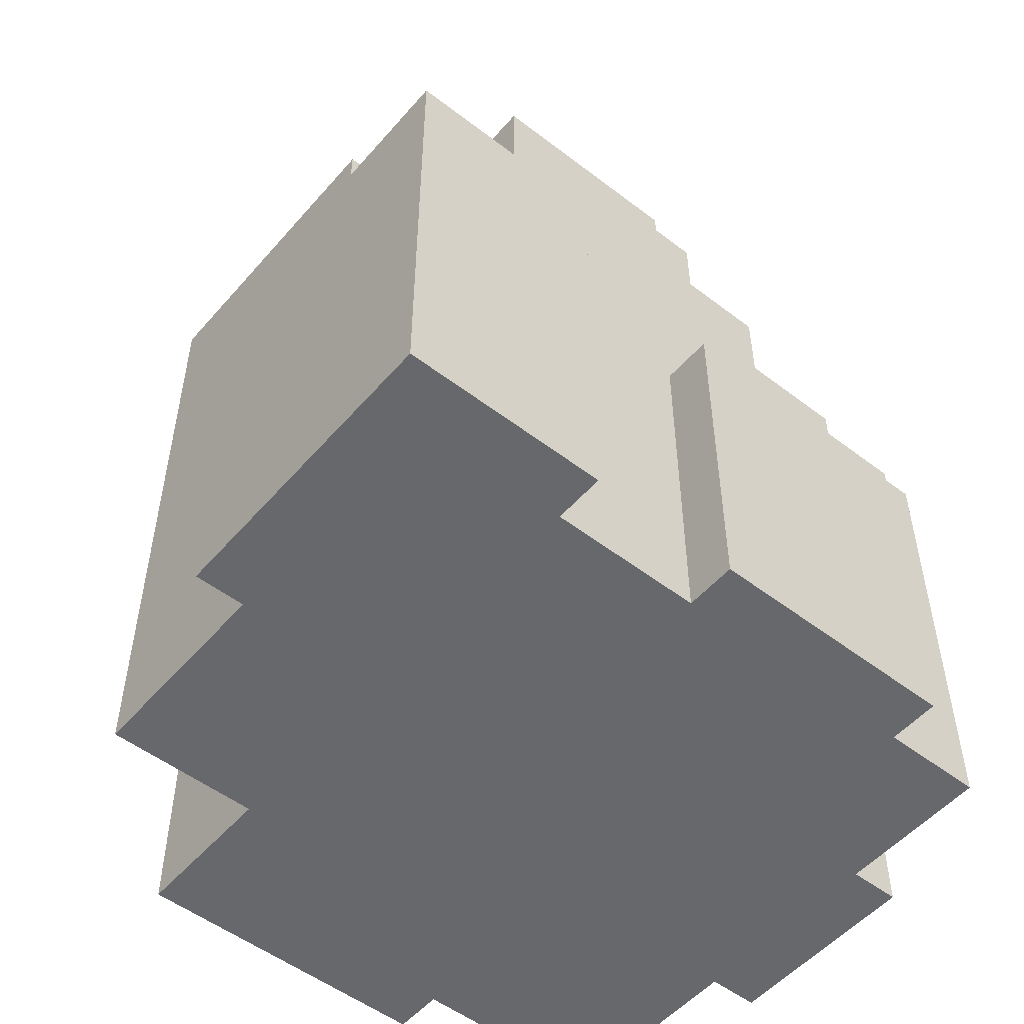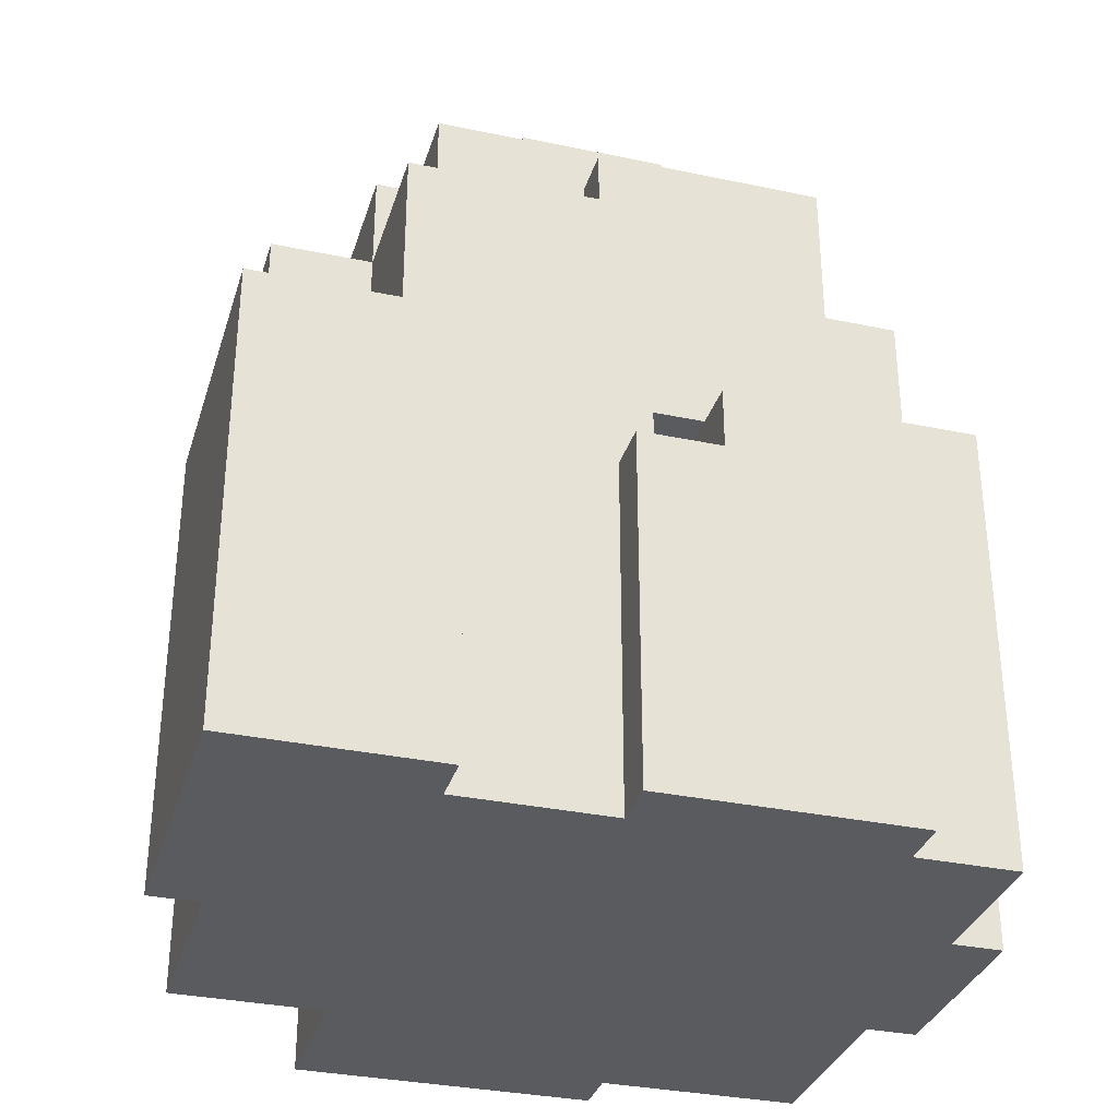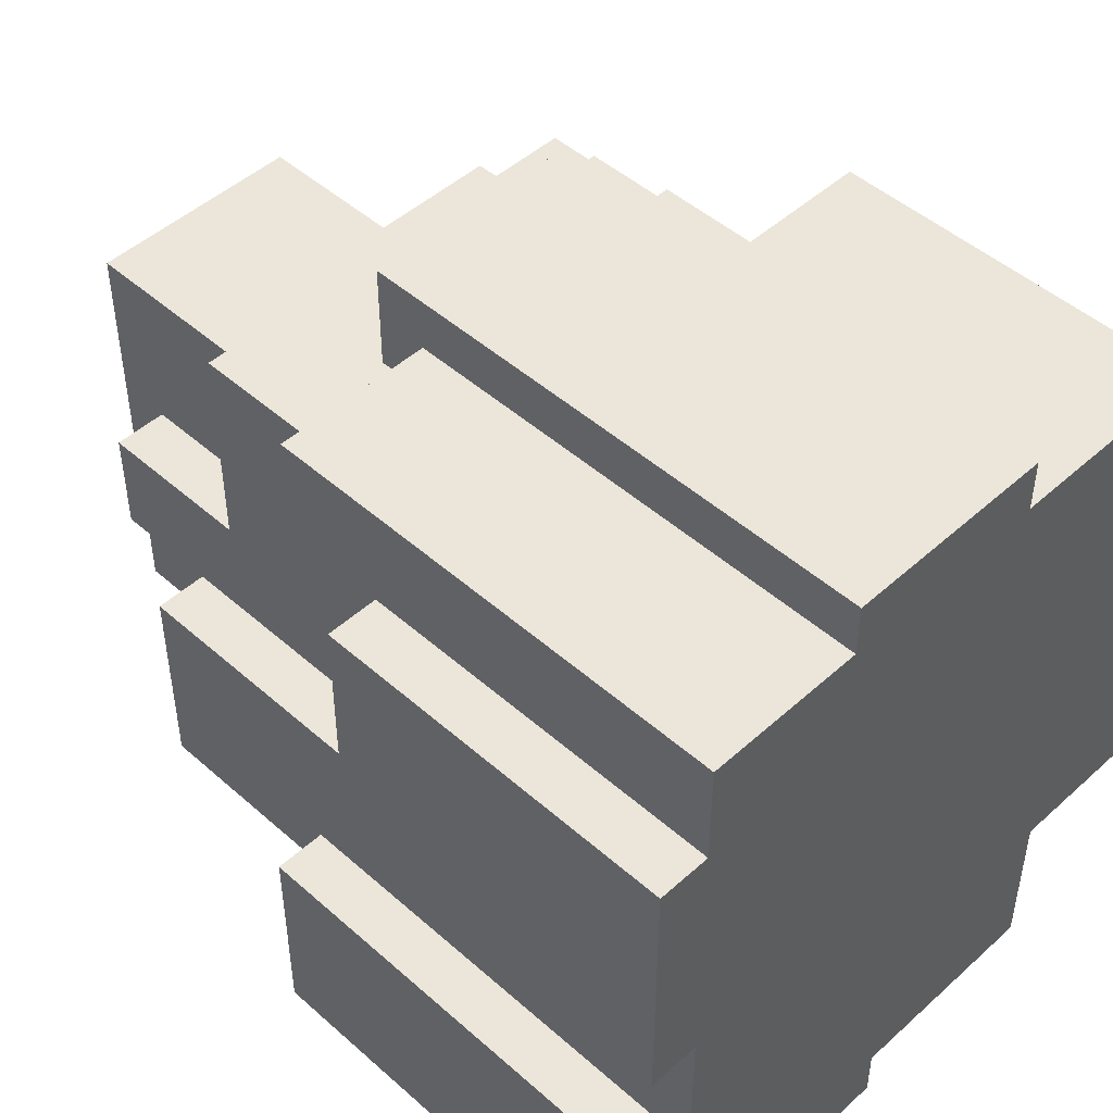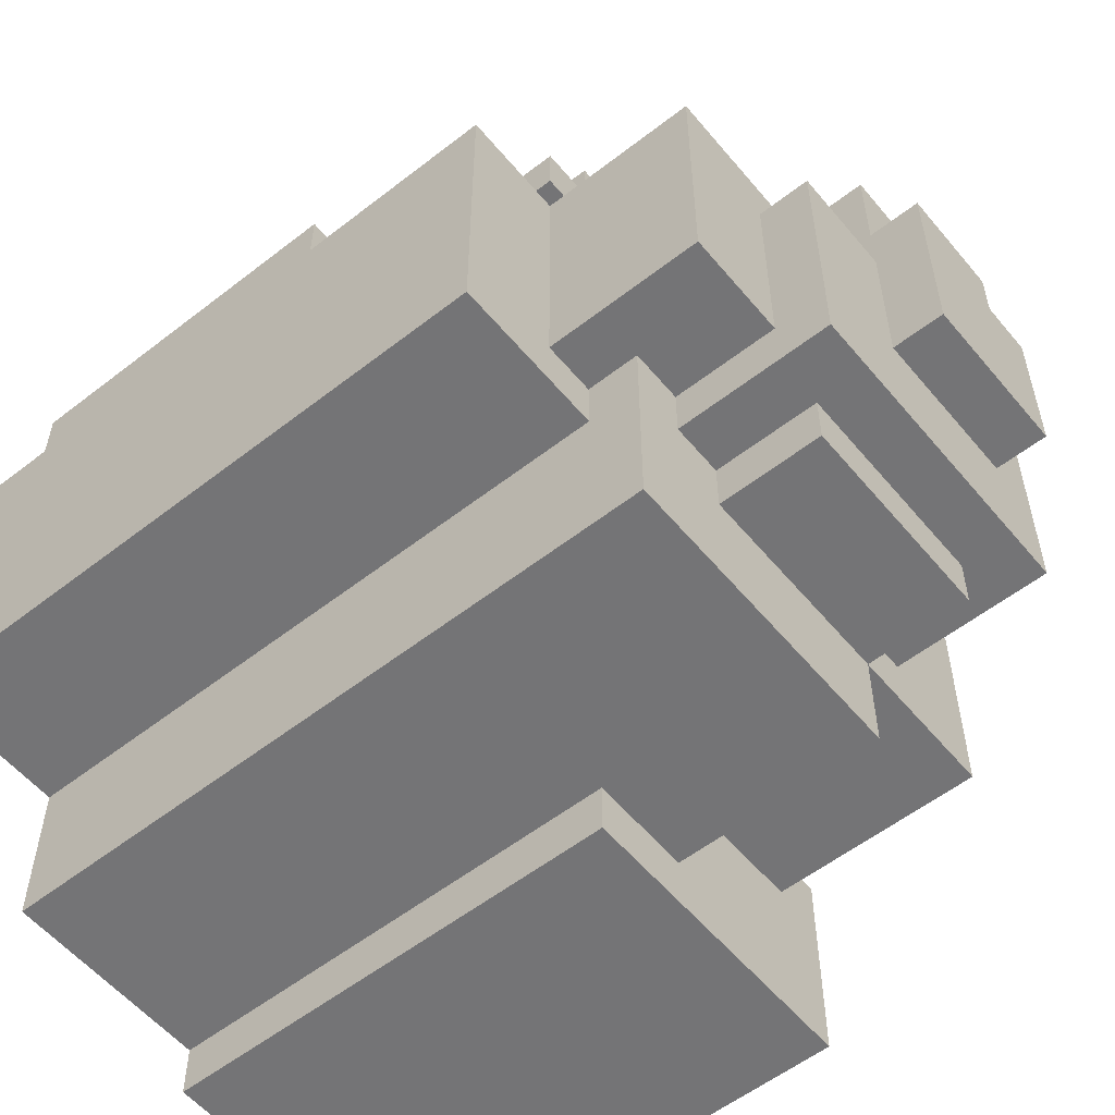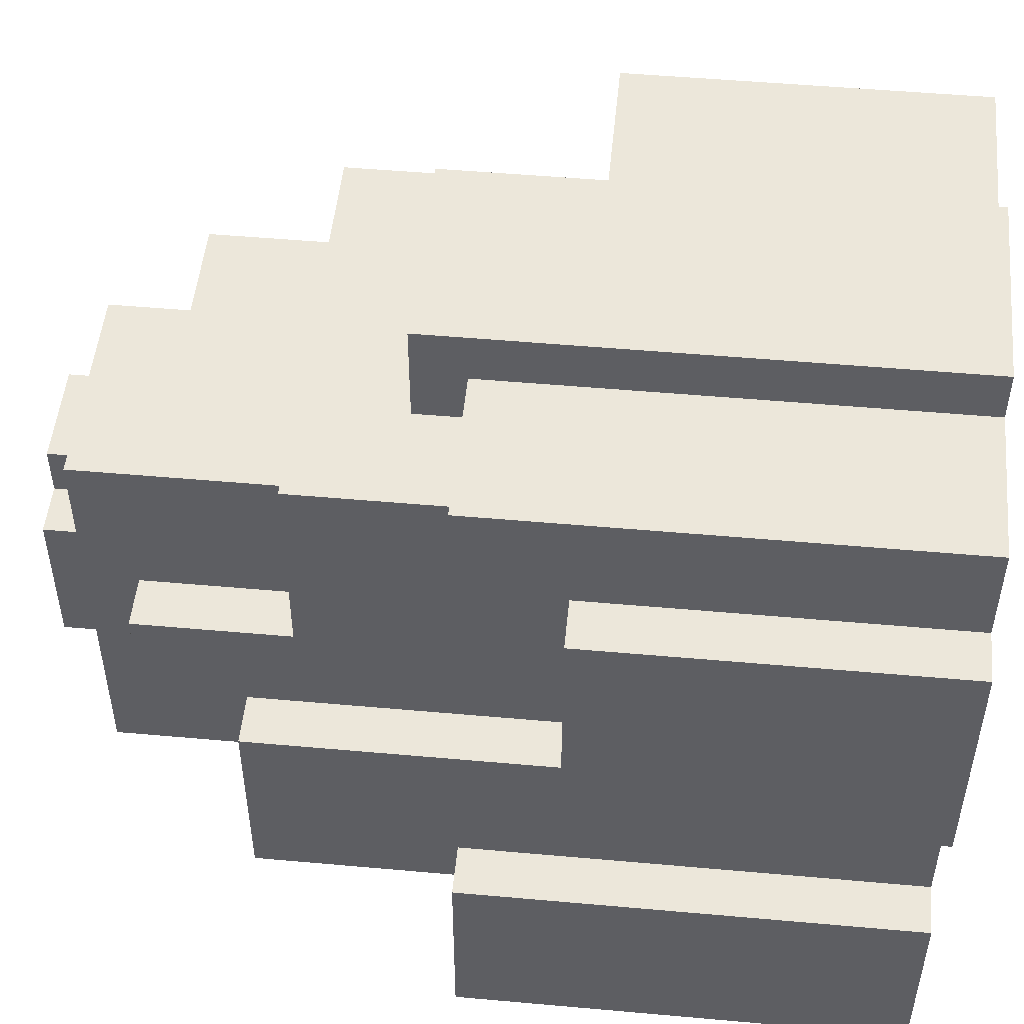
<metadata>
{"format":"obj","ext":"obj","renderer":"f3d","projection":"perspective","resolution":1024,"background":"white","views":[{"elev":-52.3,"azim":-129.6,"up":"+Y"},{"elev":-33.0,"azim":-106.2,"up":"+Y"},{"elev":47.9,"azim":-45.3,"up":"+Z"},{"elev":-56.3,"azim":129.2,"up":"+Z"},{"elev":50.5,"azim":-84.4,"up":"+Z"}]}
</metadata>
<code>
o
v -0.7 0 0.5
v -0.7 0 0
v -0.7 0 -0.3
v -0.7 0 -0.7
v -0.7 0.7 0.5
v -0.7 0.7 0
v -0.7 0.9 -0.3
v -0.7 0.9 -0.7
v -0.6 0 0.7
v -0.6 0 0.5
v -0.6 0 0
v -0.6 0 -0.3
v -0.6 0.7 0.5
v -0.6 0.7 0.2
v -0.6 0.7 0
v -0.6 0.9 0.7
v -0.6 0.9 0.2
v -0.6 0.9 -0.3
v -0.6 0.9 -0.4
v -0.6 1.3 0
v -0.6 1.3 -0.4
v -0.5 0.7 0.1
v -0.5 0.7 0
v -0.5 0.9 0.6
v -0.5 0.9 0.2
v -0.5 0.9 0.1
v -0.5 1.2 0.6
v -0.5 1.2 0.2
v -0.5 1.3 0
v -0.5 1.5 0.2
v -0.5 1.5 0
v -0.4 0.6 0.2
v -0.4 0.6 0.1
v -0.4 0.9 0.2
v -0.4 0.9 0.1
v -0.4 1.2 0.5
v -0.4 1.2 0.2
v -0.4 1.3 0
v -0.4 1.3 -0.3
v -0.4 1.5 0.2
v -0.4 1.5 0
v -0.4 1.6 0.5
v -0.4 1.6 -0.3
v -0.3 0 0.8
v -0.3 0 0.7
v -0.3 0.9 0.7
v -0.3 0.9 0.6
v -0.3 0.9 -0.4
v -0.3 0.9 -0.6
v -0.3 1 0.8
v -0.3 1 0.6
v -0.3 1.3 -0.3
v -0.3 1.3 -0.4
v -0.3 1.3 -0.6
v -0.3 1.5 -0.3
v -0.3 1.5 -0.4
v -0.3 1.6 0.2
v -0.3 1.6 -0.1
v -0.3 1.7 0.2
v -0.3 1.7 -0.1
v -0.2 1.6 0.3
v -0.2 1.6 0.2
v -0.2 1.7 0.3
v -0.2 1.7 0.2
v 0 0.4 0.5
v 0 0.4 0.4
v 0 0.6 0.5
v 0 0.6 0.4
v -0.5 0.6 0.2
v -0.5 0.6 0.1
v -0.5 0.7 0.2
v -0.5 0.7 0.1
v -0.1 0 -0.6
v -0.1 0 -0.7
v -0.1 0.4 0.5
v -0.1 0.4 0.4
v -0.1 0.6 0.5
v -0.1 0.6 0.4
v -0.1 0.9 -0.6
v -0.1 0.9 -0.7
v 0 1.3 0.5
v 0 1.3 0.3
v 0 1.5 0.3
v 0 1.5 0.2
v 0 1.6 0.5
v 0 1.6 0.3
v 0 1.6 0.2
v 0 1.6 -0.1
v 0 1.7 0.3
v 0 1.7 -0.1
v 0.1 0 0.8
v 0.1 0 0.7
v 0.1 0.7 0.7
v 0.1 0.7 0.6
v 0.1 1 0.8
v 0.1 1 0.6
v 0.1 1.2 0.5
v 0.1 1.2 0.4
v 0.1 1.3 0.5
v 0.1 1.3 0.4
v 0.1 1.3 -0.3
v 0.1 1.3 -0.4
v 0.1 1.5 -0.3
v 0.1 1.5 -0.4
v 0.2 0.9 0.4
v 0.2 0.9 0.3
v 0.2 1.2 0.4
v 0.2 1.3 0.4
v 0.2 1.3 0.3
v 0.2 1.3 -0.2
v 0.2 1.3 -0.3
v 0.2 1.5 0.2
v 0.2 1.5 -0.2
v 0.2 1.6 0.2
v 0.2 1.6 -0.3
v 0.3 0 -0.3
v 0.3 0 -0.6
v 0.3 0.7 0.6
v 0.3 0.7 0.5
v 0.3 1.2 0.6
v 0.3 1.2 0.5
v 0.3 1.2 -0.2
v 0.3 1.2 -0.3
v 0.3 1.3 -0.2
v 0.3 1.3 -0.6
v 0.4 0.7 0.5
v 0.4 0.7 0.3
v 0.4 0.9 0.4
v 0.4 0.9 0.3
v 0.4 1.2 0.5
v 0.4 1.2 0.4
v 0.4 1.2 0.3
v 0.4 1.2 -0.2
v 0.4 1.5 0.3
v 0.4 1.5 -0.2
v 0.5 0 0.7
v 0.5 0 0.3
v 0.5 0.7 0.7
v 0.5 0.7 0.3
v 0.6 0 0.3
v 0.6 0 -0.3
v 0.6 1.2 0.3
v 0.6 1.2 -0.3
v -0.3 0 0.8
v -0.3 1 0.8
v 0.1 0 0.8
v 0.1 1 0.8
v -0.6 0 0.7
v -0.6 0.9 0.7
v -0.3 0 0.7
v -0.3 0.9 0.7
v 0.1 0 0.7
v 0.1 0.7 0.7
v 0.5 0 0.7
v 0.5 0.7 0.7
v -0.5 0.9 0.6
v -0.5 1.2 0.6
v -0.3 0.9 0.6
v -0.3 1 0.6
v 0.1 0.7 0.6
v 0.1 1 0.6
v 0.3 0.7 0.6
v 0.3 1.2 0.6
v -0.7 0 0.5
v -0.7 0.7 0.5
v -0.6 0 0.5
v -0.6 0.7 0.5
v -0.4 1.2 0.5
v -0.4 1.6 0.5
v 0 1.3 0.5
v 0 1.6 0.5
v 0.1 1.2 0.5
v 0.1 1.3 0.5
v 0.3 0.7 0.5
v 0.3 1.2 0.5
v 0.4 0.7 0.5
v 0.4 1.2 0.5
v -0.1 0.4 0.4
v -0.1 0.6 0.4
v 0 0.4 0.4
v 0 0.6 0.4
v 0.1 1.2 0.4
v 0.1 1.3 0.4
v 0.2 1.2 0.4
v 0.2 1.3 0.4
v -0.2 1.6 0.3
v -0.2 1.7 0.3
v 0 1.3 0.3
v 0 1.5 0.3
v 0 1.6 0.3
v 0 1.7 0.3
v 0.2 0.9 0.3
v 0.2 1.3 0.3
v 0.4 0.7 0.3
v 0.4 0.9 0.3
v 0.4 1.2 0.3
v 0.4 1.5 0.3
v 0.5 0 0.3
v 0.5 0.7 0.3
v 0.6 0 0.3
v 0.6 1.2 0.3
v -0.5 1.2 0.2
v -0.5 1.5 0.2
v -0.4 1.2 0.2
v -0.4 1.5 0.2
v -0.3 1.6 0.2
v -0.3 1.7 0.2
v -0.2 1.6 0.2
v -0.2 1.7 0.2
v 0 1.5 0.2
v 0 1.6 0.2
v 0.2 1.5 0.2
v 0.2 1.6 0.2
v -0.5 0.6 0.1
v -0.5 0.7 0.1
v -0.5 0.9 0.1
v -0.4 0.6 0.1
v -0.4 0.9 0.1
v -0.6 0.7 0
v -0.6 1.3 0
v -0.5 0.7 0
v -0.5 1.3 0
v -0.7 0 -0.3
v -0.7 0.9 -0.3
v -0.6 0 -0.3
v -0.6 0.9 -0.3
v -0.1 0.4 0.5
v -0.1 0.6 0.5
v 0 0.4 0.5
v 0 0.6 0.5
v 0.2 0.9 0.4
v 0.2 1.2 0.4
v 0.4 0.9 0.4
v 0.4 1.2 0.4
v -0.6 0.7 0.2
v -0.6 0.9 0.2
v -0.5 0.6 0.2
v -0.5 0.7 0.2
v -0.5 0.9 0.2
v -0.4 0.6 0.2
v -0.4 0.9 0.2
v -0.7 0 0
v -0.7 0.7 0
v -0.6 0 0
v -0.6 0.7 0
v -0.5 1.3 0
v -0.5 1.5 0
v -0.4 1.3 0
v -0.4 1.5 0
v -0.3 1.6 -0.1
v -0.3 1.7 -0.1
v 0 1.6 -0.1
v 0 1.7 -0.1
v 0.2 1.3 -0.2
v 0.2 1.5 -0.2
v 0.3 1.2 -0.2
v 0.3 1.3 -0.2
v 0.4 1.2 -0.2
v 0.4 1.5 -0.2
v -0.4 1.3 -0.3
v -0.4 1.6 -0.3
v -0.3 1.3 -0.3
v -0.3 1.5 -0.3
v 0.1 1.3 -0.3
v 0.1 1.5 -0.3
v 0.2 1.3 -0.3
v 0.2 1.6 -0.3
v 0.3 0 -0.3
v 0.3 1.2 -0.3
v 0.6 0 -0.3
v 0.6 1.2 -0.3
v -0.6 0.9 -0.4
v -0.6 1.3 -0.4
v -0.3 0.9 -0.4
v -0.3 1.3 -0.4
v -0.3 1.5 -0.4
v 0.1 1.3 -0.4
v 0.1 1.5 -0.4
v -0.3 0.9 -0.6
v -0.3 1.3 -0.6
v -0.1 0 -0.6
v -0.1 0.9 -0.6
v 0.3 0 -0.6
v 0.3 1.3 -0.6
v -0.7 0 -0.7
v -0.7 0.9 -0.7
v -0.1 0 -0.7
v -0.1 0.9 -0.7
v -0.3 0 0.8
v 0.1 0 0.8
v -0.6 0 0.7
v -0.3 0 0.7
v 0.1 0 0.7
v 0.5 0 0.7
v -0.7 0 0.5
v -0.6 0 0.5
v 0.5 0 0.3
v 0.6 0 0.3
v -0.7 0 0
v -0.6 0 0
v -0.7 0 -0.3
v -0.6 0 -0.3
v 0.3 0 -0.3
v 0.6 0 -0.3
v -0.1 0 -0.6
v 0.3 0 -0.6
v -0.7 0 -0.7
v -0.1 0 -0.7
v -0.1 0.6 0.5
v 0 0.6 0.5
v -0.1 0.6 0.4
v 0 0.6 0.4
v -0.5 0.9 0.2
v -0.4 0.9 0.2
v -0.5 0.9 0.1
v -0.4 0.9 0.1
v -0.1 0.4 0.5
v 0 0.4 0.5
v -0.1 0.4 0.4
v 0 0.4 0.4
v -0.5 0.6 0.2
v -0.4 0.6 0.2
v -0.5 0.6 0.1
v -0.4 0.6 0.1
v 0.1 0.7 0.7
v 0.5 0.7 0.7
v 0.1 0.7 0.6
v 0.3 0.7 0.6
v -0.7 0.7 0.5
v -0.6 0.7 0.5
v 0.3 0.7 0.5
v 0.4 0.7 0.5
v 0.4 0.7 0.3
v 0.5 0.7 0.3
v -0.6 0.7 0.2
v -0.5 0.7 0.2
v -0.5 0.7 0.1
v -0.7 0.7 0
v -0.6 0.7 0
v -0.5 0.7 0
v -0.6 0.9 0.7
v -0.3 0.9 0.7
v -0.5 0.9 0.6
v -0.3 0.9 0.6
v 0.2 0.9 0.4
v 0.4 0.9 0.4
v 0.2 0.9 0.3
v 0.4 0.9 0.3
v -0.6 0.9 0.2
v -0.5 0.9 0.2
v -0.7 0.9 -0.3
v -0.6 0.9 -0.3
v -0.6 0.9 -0.4
v -0.3 0.9 -0.4
v -0.3 0.9 -0.6
v -0.1 0.9 -0.6
v -0.7 0.9 -0.7
v -0.1 0.9 -0.7
v -0.3 1 0.8
v 0.1 1 0.8
v -0.3 1 0.6
v 0.1 1 0.6
v -0.5 1.2 0.6
v 0.3 1.2 0.6
v -0.4 1.2 0.5
v 0.1 1.2 0.5
v 0.3 1.2 0.5
v 0.4 1.2 0.5
v 0.1 1.2 0.4
v 0.2 1.2 0.4
v 0.4 1.2 0.4
v 0.4 1.2 0.3
v 0.6 1.2 0.3
v -0.5 1.2 0.2
v -0.4 1.2 0.2
v 0.3 1.2 -0.2
v 0.4 1.2 -0.2
v 0.3 1.2 -0.3
v 0.6 1.2 -0.3
v 0 1.3 0.5
v 0.1 1.3 0.5
v 0.1 1.3 0.4
v 0.2 1.3 0.4
v 0 1.3 0.3
v 0.2 1.3 0.3
v -0.6 1.3 0
v -0.5 1.3 0
v -0.4 1.3 0
v 0.2 1.3 -0.2
v 0.3 1.3 -0.2
v -0.4 1.3 -0.3
v -0.3 1.3 -0.3
v 0.1 1.3 -0.3
v 0.2 1.3 -0.3
v -0.6 1.3 -0.4
v -0.3 1.3 -0.4
v 0.1 1.3 -0.4
v -0.3 1.3 -0.6
v 0.3 1.3 -0.6
v 0 1.5 0.3
v 0.4 1.5 0.3
v -0.5 1.5 0.2
v -0.4 1.5 0.2
v 0 1.5 0.2
v 0.2 1.5 0.2
v -0.5 1.5 0
v -0.4 1.5 0
v 0.2 1.5 -0.2
v 0.4 1.5 -0.2
v -0.3 1.5 -0.3
v 0.1 1.5 -0.3
v -0.3 1.5 -0.4
v 0.1 1.5 -0.4
v -0.4 1.6 0.5
v 0 1.6 0.5
v -0.2 1.6 0.3
v 0 1.6 0.3
v -0.3 1.6 0.2
v -0.2 1.6 0.2
v 0 1.6 0.2
v 0.2 1.6 0.2
v -0.3 1.6 -0.1
v 0 1.6 -0.1
v -0.4 1.6 -0.3
v 0.2 1.6 -0.3
v -0.2 1.7 0.3
v 0 1.7 0.3
v -0.3 1.7 0.2
v -0.2 1.7 0.2
v -0.3 1.7 -0.1
v 0 1.7 -0.1
f 5 2 1
f 6 2 5
f 7 4 3
f 8 4 7
f 13 10 9
f 15 12 11
f 16 14 13
f 16 13 9
f 17 14 16
f 18 12 15
f 20 19 18
f 20 18 15
f 21 19 20
f 26 23 22
f 27 25 24
f 27 26 25
f 28 26 27
f 29 23 26
f 29 26 28
f 30 29 28
f 31 29 30
f 34 33 32
f 35 33 34
f 40 37 36
f 41 39 38
f 42 40 36
f 42 41 40
f 43 39 41
f 43 41 42
f 46 45 44
f 50 46 44
f 50 47 46
f 51 47 50
f 53 49 48
f 54 49 53
f 55 53 52
f 56 53 55
f 59 58 57
f 60 58 59
f 63 62 61
f 64 62 63
f 67 66 65
f 68 66 67
f 69 70 71
f 71 70 72
f 75 76 77
f 77 76 78
f 73 74 79
f 79 74 80
f 81 82 83
f 81 83 85
f 83 84 85
f 85 84 86
f 86 84 87
f 87 88 89
f 86 87 89
f 89 88 90
f 91 92 93
f 91 93 95
f 93 94 95
f 95 94 96
f 97 98 99
f 99 98 100
f 101 102 103
f 103 102 104
f 105 106 107
f 107 106 108
f 108 106 109
f 110 111 113
f 112 113 114
f 113 111 115
f 114 113 115
f 118 119 120
f 120 119 121
f 116 117 123
f 122 123 124
f 123 117 125
f 124 123 125
f 126 127 128
f 128 127 129
f 126 128 130
f 130 128 131
f 132 133 134
f 134 133 135
f 136 137 138
f 138 137 139
f 140 141 142
f 142 141 143
f 146 145 144
f 147 145 146
f 150 149 148
f 151 149 150
f 154 153 152
f 155 153 154
f 158 157 156
f 159 157 158
f 161 157 159
f 162 161 160
f 163 157 161
f 163 161 162
f 166 165 164
f 167 165 166
f 170 169 168
f 171 169 170
f 172 170 168
f 173 170 172
f 176 175 174
f 177 175 176
f 180 179 178
f 181 179 180
f 184 183 182
f 185 183 184
f 190 187 186
f 191 187 190
f 193 189 188
f 195 193 192
f 196 193 195
f 197 189 193
f 197 193 196
f 199 196 195
f 199 195 194
f 200 199 198
f 201 196 199
f 201 199 200
f 204 203 202
f 205 203 204
f 208 207 206
f 209 207 208
f 212 211 210
f 213 211 212
f 217 215 214
f 217 216 215
f 218 216 217
f 221 220 219
f 222 220 221
f 225 224 223
f 226 224 225
f 227 228 229
f 229 228 230
f 231 232 233
f 233 232 234
f 235 236 238
f 238 236 239
f 237 238 240
f 238 239 240
f 240 239 241
f 242 243 244
f 244 243 245
f 246 247 248
f 248 247 249
f 250 251 252
f 252 251 253
f 254 255 257
f 256 257 258
f 257 255 259
f 258 257 259
f 260 261 262
f 262 261 263
f 263 261 265
f 264 265 266
f 265 261 267
f 266 265 267
f 268 269 270
f 270 269 271
f 272 273 274
f 274 273 275
f 275 276 277
f 277 276 278
f 279 280 282
f 281 282 283
f 282 280 284
f 283 282 284
f 285 286 287
f 287 286 288
f 292 290 289
f 293 290 292
f 296 292 291
f 296 294 293
f 296 293 292
f 297 294 296
f 297 296 295
f 299 297 295
f 299 298 297
f 300 298 299
f 302 298 300
f 303 298 302
f 304 298 303
f 305 302 301
f 305 303 302
f 306 303 305
f 307 305 301
f 308 305 307
f 311 310 309
f 312 310 311
f 315 314 313
f 316 314 315
f 317 318 319
f 319 318 320
f 321 322 323
f 323 322 324
f 325 326 327
f 327 326 328
f 328 326 331
f 331 326 332
f 332 326 333
f 333 326 334
f 329 330 335
f 335 336 337
f 329 335 338
f 335 337 338
f 338 337 339
f 339 337 340
f 341 342 343
f 343 342 344
f 345 346 347
f 347 346 348
f 341 343 349
f 349 343 350
f 351 352 353
f 353 354 355
f 351 353 357
f 355 356 357
f 353 355 357
f 357 356 358
f 359 360 361
f 361 360 362
f 363 364 365
f 365 364 366
f 366 364 367
f 367 368 369
f 366 367 369
f 369 368 370
f 370 368 371
f 363 365 374
f 374 365 375
f 372 373 377
f 376 377 378
f 377 373 379
f 378 377 379
f 380 381 382
f 380 382 384
f 382 383 384
f 384 383 385
f 387 388 391
f 386 387 391
f 389 390 394
f 391 392 395
f 386 391 395
f 395 392 396
f 393 394 397
f 396 397 398
f 397 394 399
f 398 397 399
f 394 390 399
f 400 401 404
f 404 401 405
f 402 403 406
f 406 403 407
f 405 401 408
f 408 401 409
f 410 411 412
f 412 411 413
f 414 415 416
f 416 415 417
f 414 416 418
f 418 416 419
f 414 418 422
f 420 421 423
f 414 422 424
f 422 423 424
f 423 421 425
f 424 423 425
f 426 427 429
f 428 429 430
f 429 427 431
f 430 429 431

</code>
